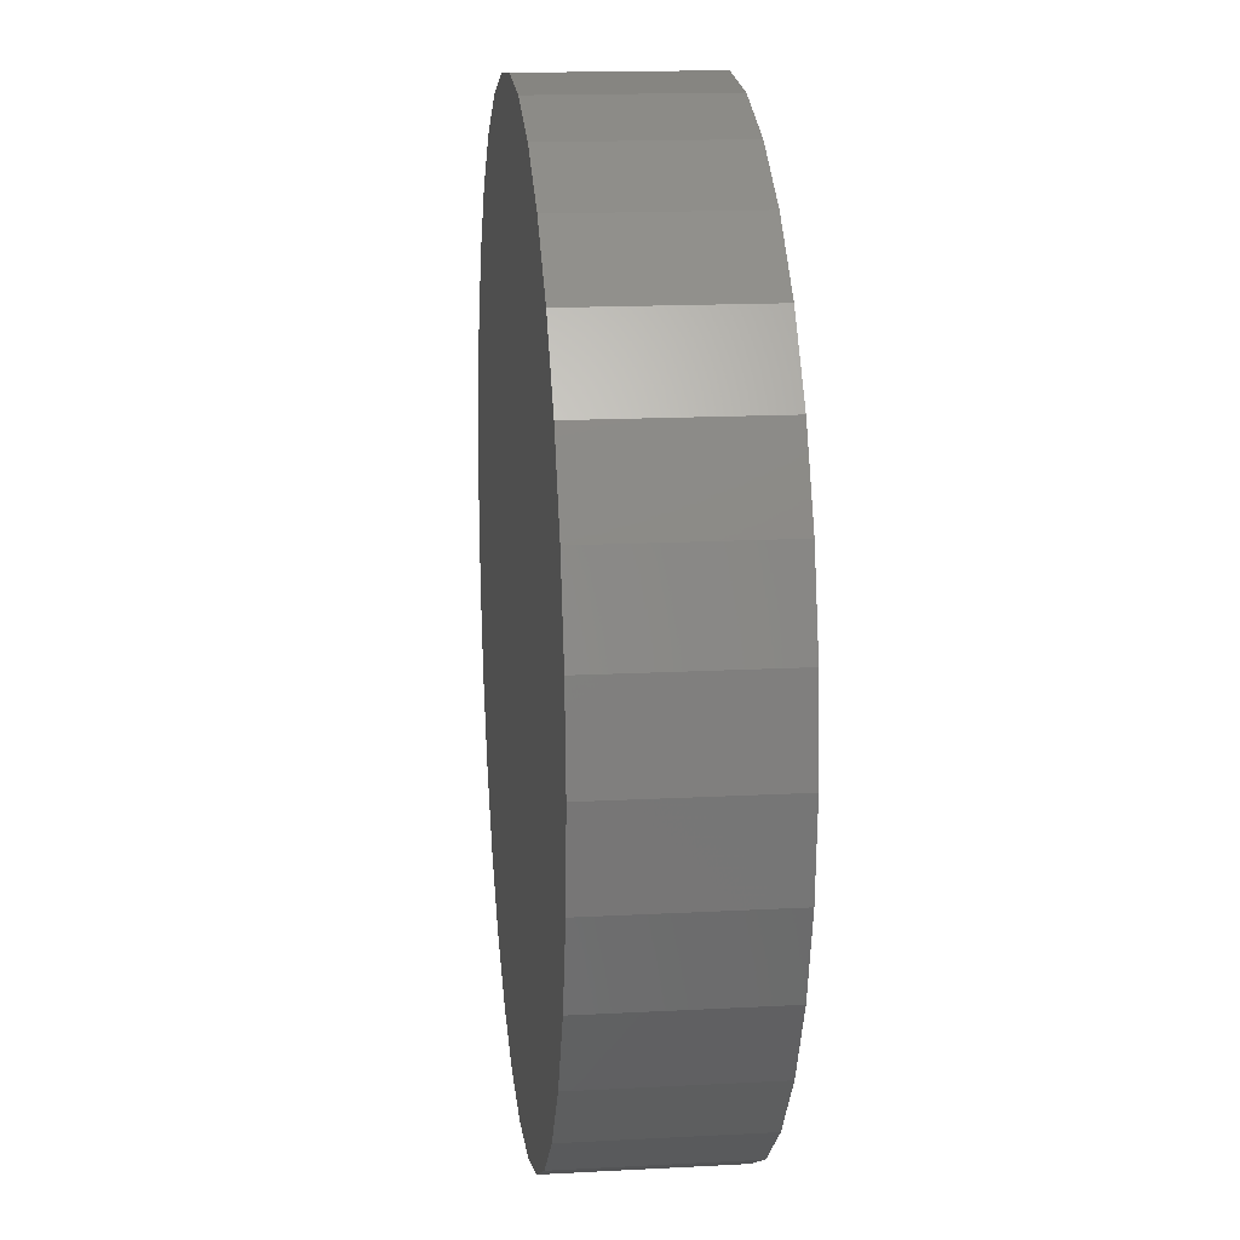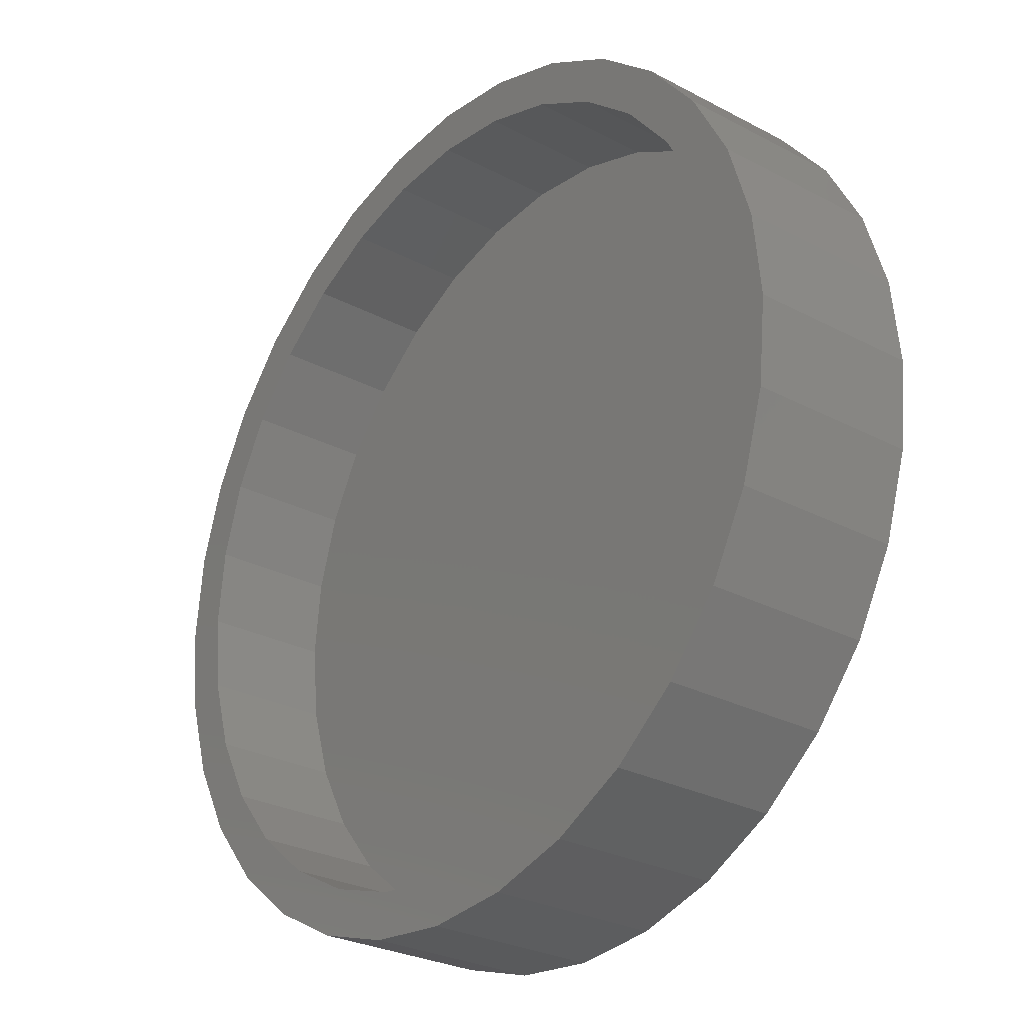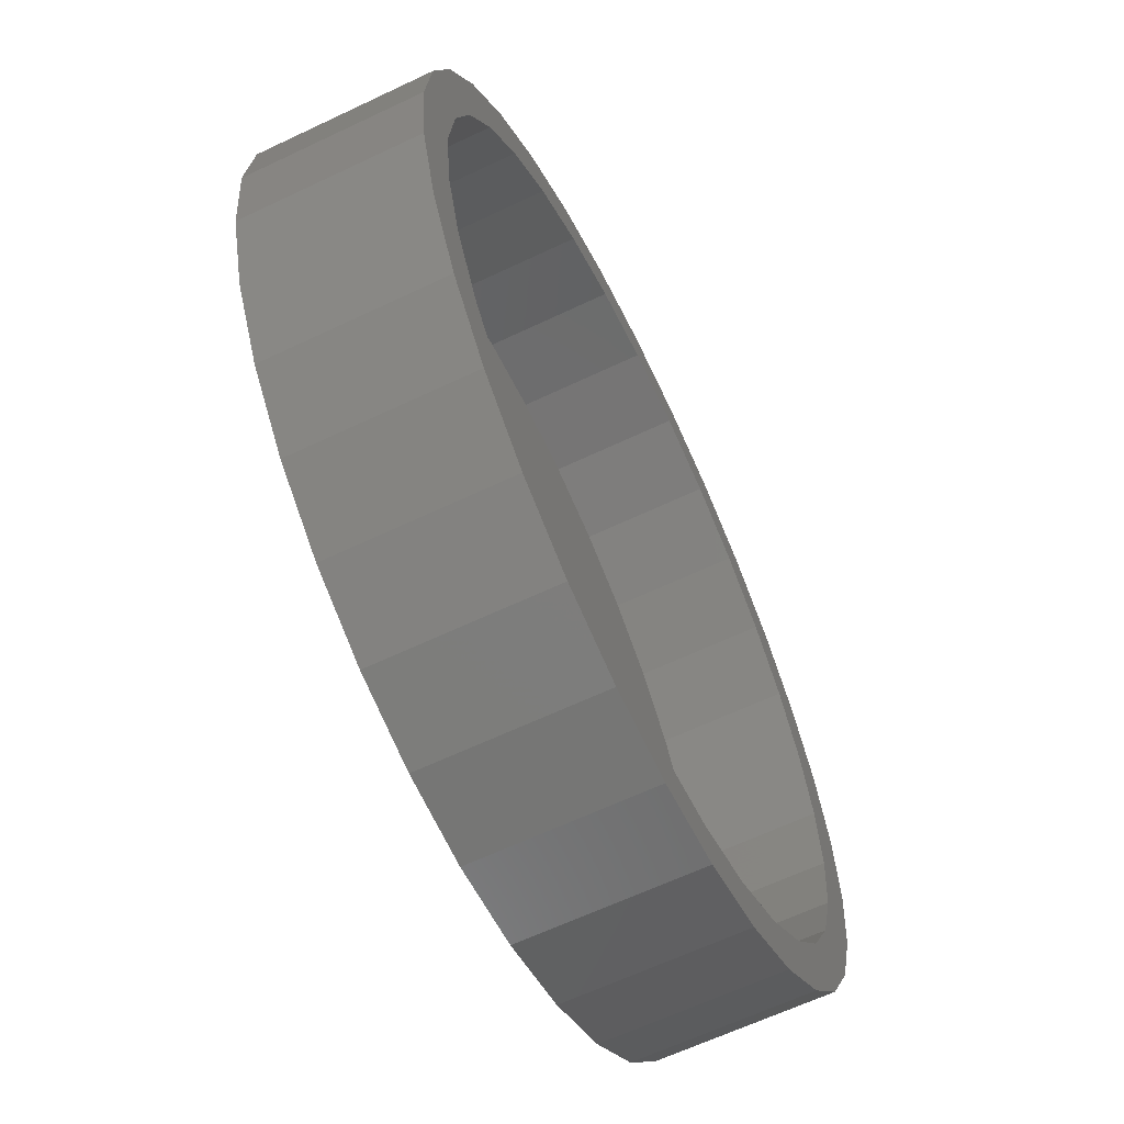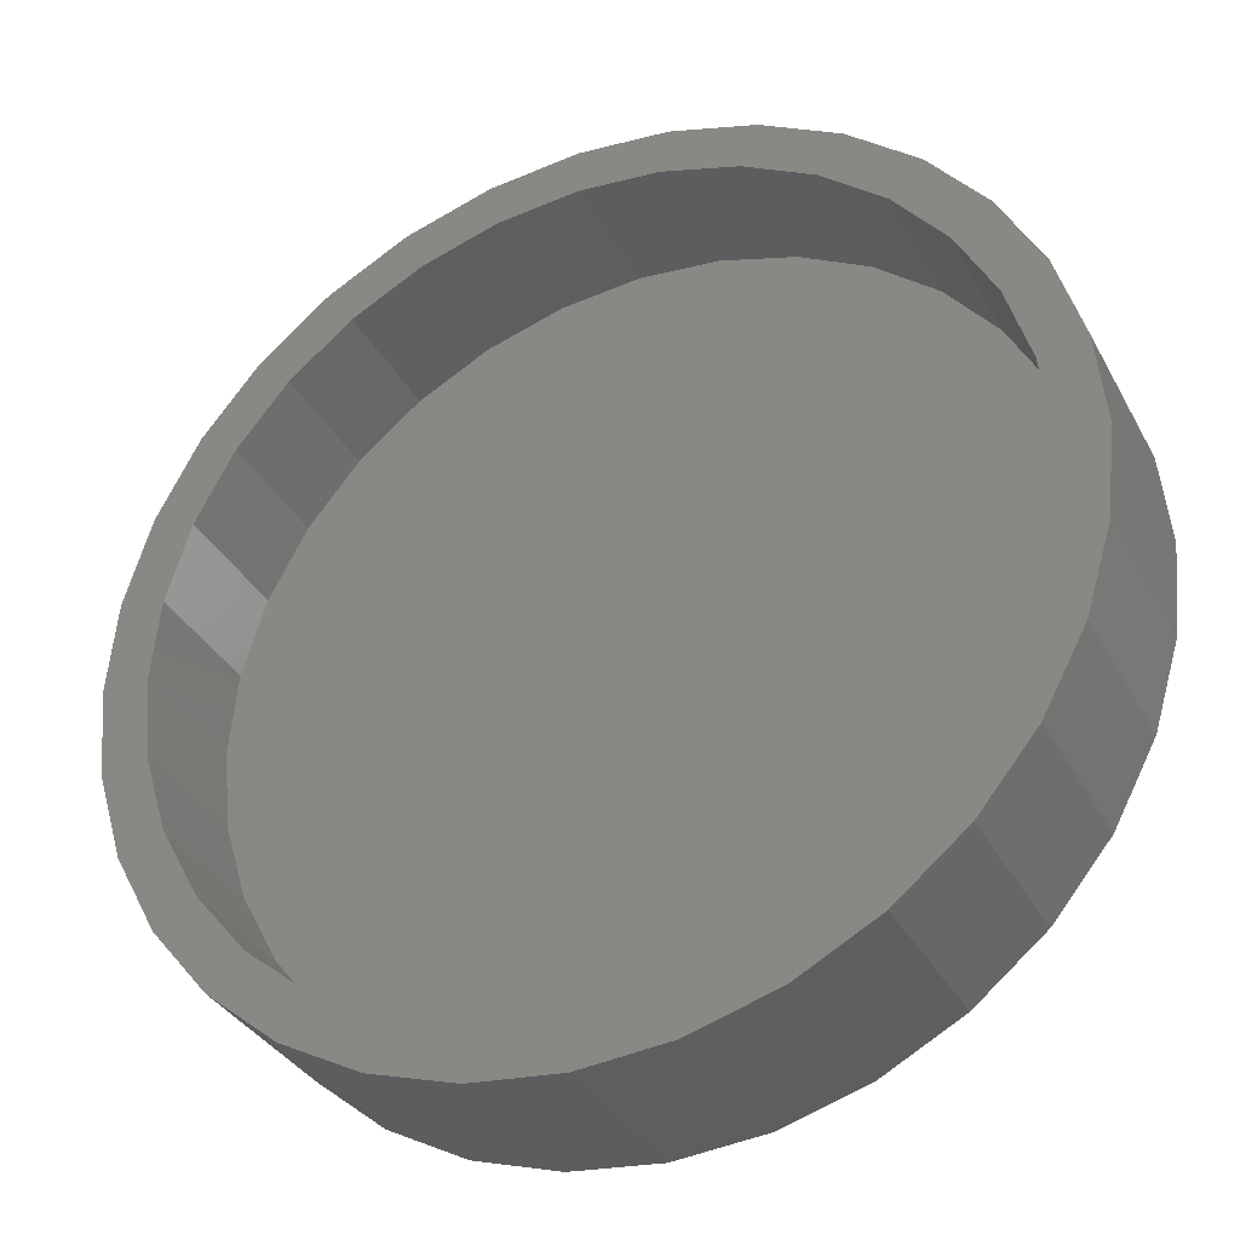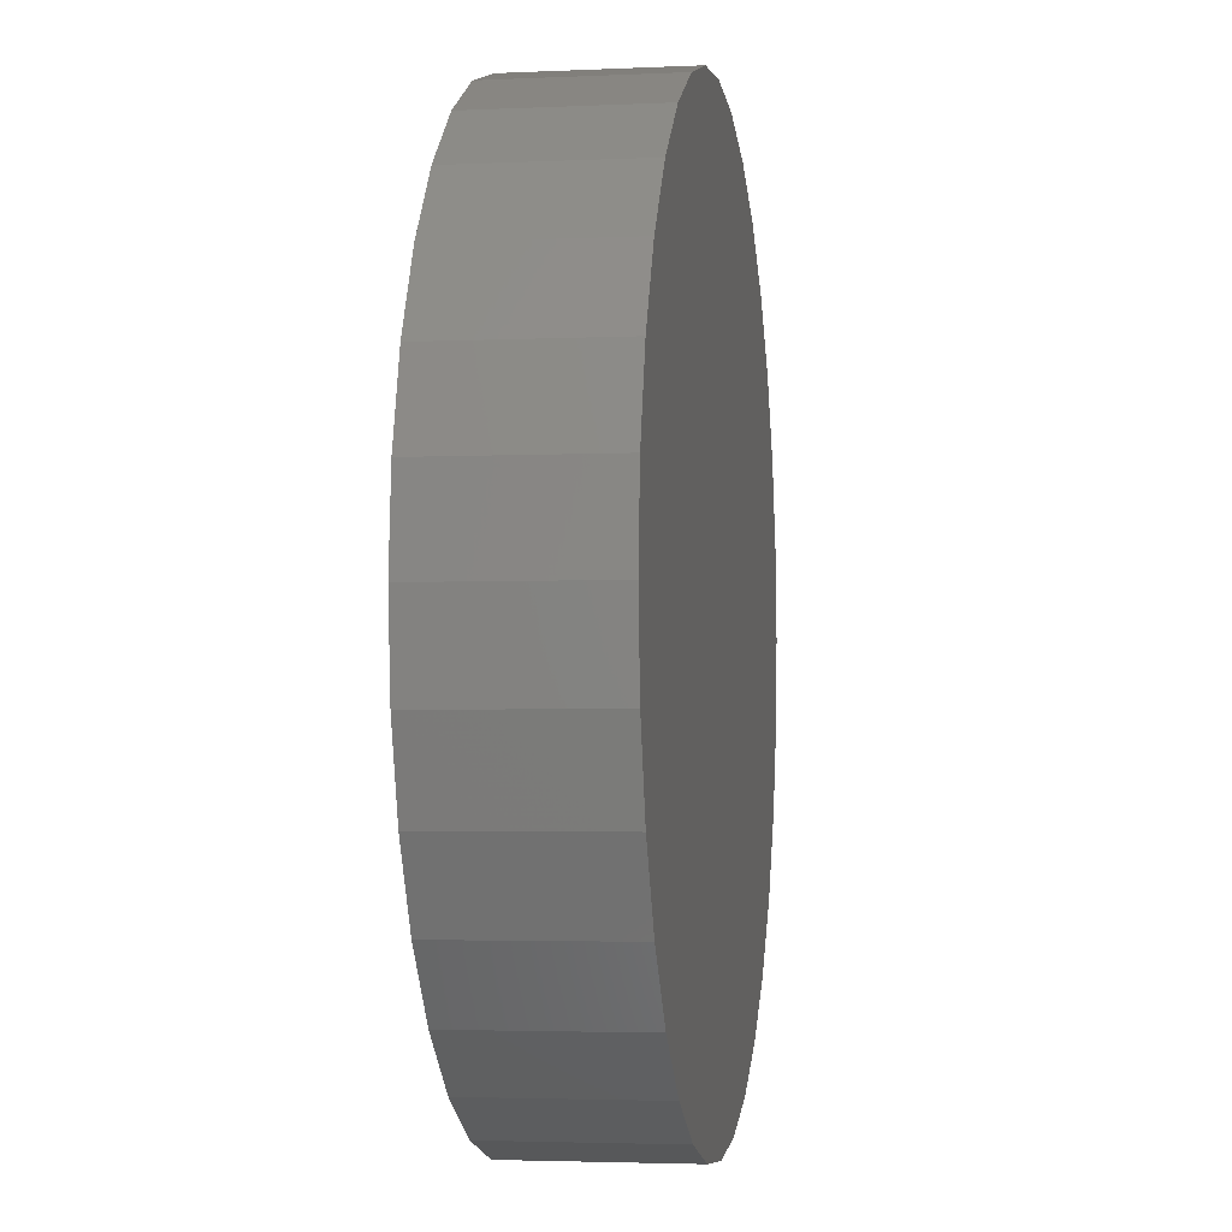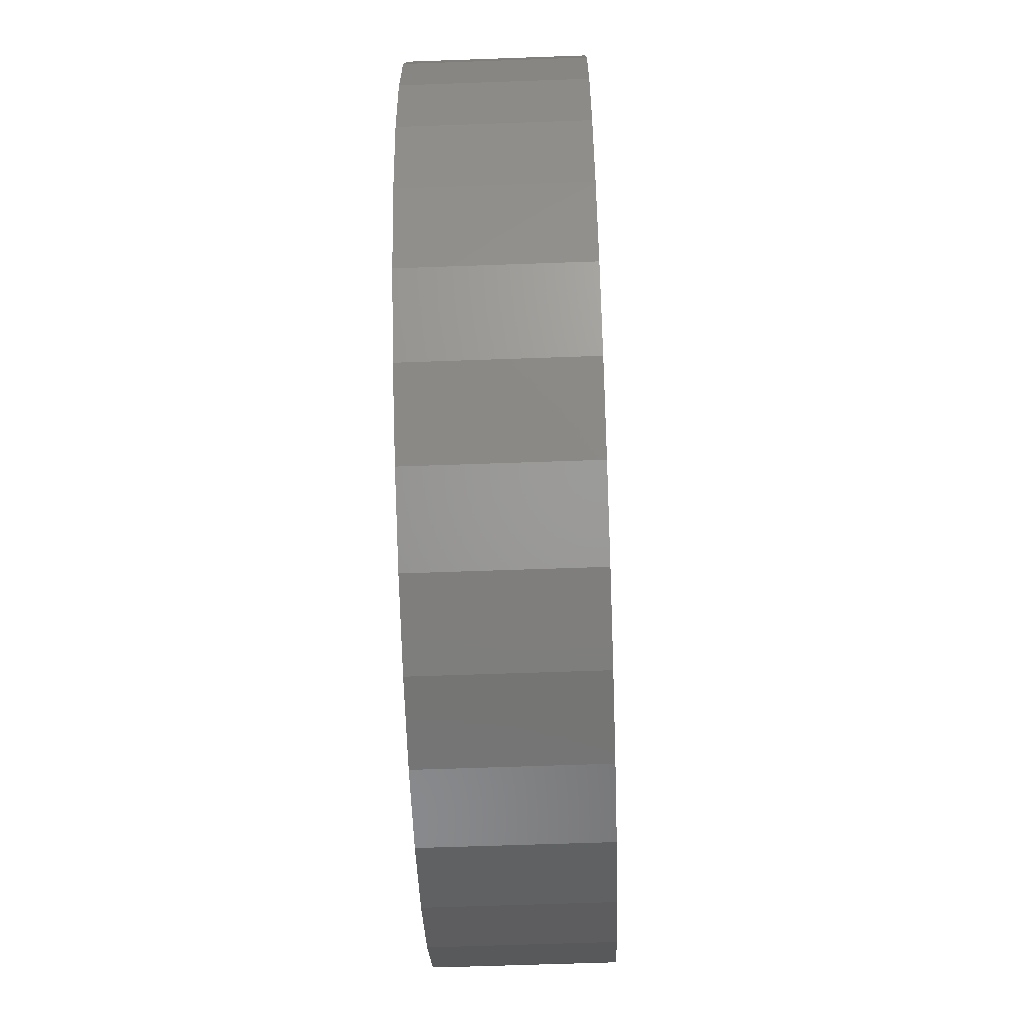
<metadata>
{"format":"stl","ext":"stl","renderer":"f3d","projection":"perspective","resolution":1024,"background":"white","views":[{"elev":15.8,"azim":-96.4,"up":"+Z"},{"elev":-27.6,"azim":50.9,"up":"+Z"},{"elev":-63.3,"azim":-64.3,"up":"+Z"},{"elev":-34.2,"azim":24.9,"up":"+Z"},{"elev":-3.1,"azim":99.1,"up":"+Z"},{"elev":-61.4,"azim":-87.9,"up":"+Z"}]}
</metadata>
<code>
# stl→obj: 128 verts, 252 faces
v -0.3885 -0.1875 0.3964
v -0.5102 -0.1875 0.3462
v -0.4582 -0.1875 0.3115
v 0.2463 -0.1875 0.5757
v 0.007895 -0.1875 0.5606
v 0.1173 -0.1875 0.5498
v 0.1295 -0.1875 0.6111
v 0.007895 -0.1875 0.6231
v -0.2306 -0.1875 0.5757
v -0.1137 -0.1875 0.6111
v -0.4327 -0.1875 0.4406
v -0.3036 -0.1875 0.4661
v -0.3383 -0.1875 0.5181
v -0.2066 -0.1875 0.5179
v -0.1015 -0.1875 0.5498
v -0.51 -0.1875 0.2145
v -0.5678 -0.1875 0.2385
v -0.5419 -0.1875 0.1094
v -0.6032 -0.1875 0.1216
v -0.5527 -0.1875 1.939e-16
v -0.6152 -0.1875 2.207e-16
v -0.5419 -0.1875 -0.1094
v -0.6032 -0.1875 -0.1216
v -0.51 -0.1875 -0.2145
v -0.5678 -0.1875 -0.2385
v -0.4582 -0.1875 -0.3115
v -0.5102 -0.1875 -0.3462
v -0.3885 -0.1875 -0.3964
v -0.4327 -0.1875 -0.4406
v -0.3036 -0.1875 -0.4661
v -0.2066 -0.1875 -0.5179
v -0.3383 -0.1875 -0.5181
v -0.1015 -0.1875 -0.5498
v -0.2306 -0.1875 -0.5757
v 0.007895 -0.1875 -0.5606
v 0.1295 -0.1875 -0.6111
v 0.2463 -0.1875 -0.5757
v 0.007895 -0.1875 -0.6231
v -0.1137 -0.1875 -0.6111
v 0.3541 -0.1875 0.5181
v 0.2224 -0.1875 0.5179
v 0.4485 -0.1875 0.4406
v 0.3194 -0.1875 0.4661
v 0.526 -0.1875 0.3462
v 0.4043 -0.1875 0.3964
v 0.474 -0.1875 0.3115
v 0.5836 -0.1875 0.2385
v 0.5258 -0.1875 0.2145
v 0.619 -0.1875 0.1216
v 0.5577 -0.1875 0.1094
v 0.631 -0.1875 -2.372e-16
v 0.5685 -0.1875 2.799e-16
v 0.619 -0.1875 -0.1216
v 0.5577 -0.1875 -0.1094
v 0.5836 -0.1875 -0.2385
v 0.5258 -0.1875 -0.2145
v 0.526 -0.1875 -0.3462
v 0.474 -0.1875 -0.3115
v 0.4485 -0.1875 -0.4406
v 0.4043 -0.1875 -0.3964
v 0.3194 -0.1875 -0.4661
v 0.3541 -0.1875 -0.5181
v 0.2224 -0.1875 -0.5179
v 0.1173 -0.1875 -0.5498
v 0.007895 -0.007812 -0.5606
v 0.1173 -0.007812 -0.5498
v 0.2224 -0.007812 -0.5179
v 0.3194 -0.007812 -0.4661
v 0.4043 -0.007812 -0.3964
v 0.474 -0.007812 -0.3115
v 0.5258 -0.007812 -0.2145
v 0.5577 -0.007812 -0.1094
v 0.5685 -0.007812 -3.553e-16
v -0.1015 -0.007812 -0.5498
v -0.2066 -0.007812 -0.5179
v -0.3036 -0.007812 -0.4661
v -0.3885 -0.007812 -0.3964
v -0.4582 -0.007812 -0.3115
v -0.51 -0.007812 -0.2145
v -0.5419 -0.007812 -0.1094
v -0.5527 -0.007812 1.939e-16
v 0.007895 -0.007812 0.5606
v -0.1015 -0.007812 0.5498
v -0.2066 -0.007812 0.5179
v -0.3036 -0.007812 0.4661
v -0.3885 -0.007812 0.3964
v -0.4582 -0.007812 0.3115
v -0.51 -0.007812 0.2145
v -0.5419 -0.007812 0.1094
v 0.1173 -0.007812 0.5498
v 0.2224 -0.007812 0.5179
v 0.3194 -0.007812 0.4661
v 0.4043 -0.007812 0.3964
v 0.474 -0.007812 0.3115
v 0.5258 -0.007812 0.2145
v 0.5577 -0.007812 0.1094
v 0.631 0.05469 -1.497e-15
v 0.619 0.05469 -0.1216
v 0.5836 0.05469 -0.2385
v 0.526 0.05469 -0.3462
v 0.4485 0.05469 -0.4406
v 0.3541 0.05469 -0.5181
v 0.2463 0.05469 -0.5757
v 0.1295 0.05469 -0.6111
v 0.007895 0.05469 -0.6231
v -0.1137 0.05469 -0.6111
v -0.2306 0.05469 -0.5757
v -0.3383 0.05469 -0.5181
v -0.4327 0.05469 -0.4406
v -0.5102 0.05469 -0.3462
v -0.5678 0.05469 -0.2385
v -0.6032 0.05469 -0.1216
v -0.6152 0.05469 2.207e-16
v -0.6032 0.05469 0.1216
v -0.5678 0.05469 0.2385
v -0.5102 0.05469 0.3462
v -0.4327 0.05469 0.4406
v -0.3383 0.05469 0.5181
v -0.2306 0.05469 0.5757
v -0.1137 0.05469 0.6111
v 0.007895 0.05469 0.6231
v 0.1295 0.05469 0.6111
v 0.2463 0.05469 0.5757
v 0.3541 0.05469 0.5181
v 0.4485 0.05469 0.4406
v 0.526 0.05469 0.3462
v 0.5836 0.05469 0.2385
v 0.619 0.05469 0.1216
f 1 2 3
f 4 5 6
f 4 7 5
f 5 7 8
f 5 8 9
f 9 8 10
f 2 1 11
f 11 1 12
f 11 12 13
f 13 12 14
f 13 14 9
f 9 14 15
f 9 15 5
f 3 2 16
f 16 2 17
f 16 17 18
f 18 17 19
f 18 19 20
f 20 19 21
f 20 21 22
f 22 21 23
f 22 23 24
f 24 23 25
f 24 25 26
f 26 25 27
f 26 27 28
f 28 27 29
f 28 29 30
f 30 29 31
f 31 29 32
f 31 32 33
f 33 32 34
f 33 34 35
f 36 37 38
f 38 37 35
f 38 35 39
f 39 35 34
f 4 6 40
f 40 6 41
f 40 41 42
f 42 41 43
f 42 43 44
f 44 43 45
f 44 45 46
f 44 46 47
f 47 46 48
f 47 48 49
f 49 48 50
f 49 50 51
f 51 50 52
f 51 52 53
f 53 52 54
f 53 54 55
f 55 54 56
f 55 56 57
f 57 56 58
f 57 58 59
f 59 58 60
f 59 60 61
f 59 61 62
f 62 61 63
f 62 63 37
f 37 63 64
f 37 64 35
f 65 64 66
f 66 64 63
f 66 63 67
f 67 63 61
f 67 61 68
f 68 61 60
f 68 60 69
f 69 60 58
f 69 58 70
f 70 58 56
f 70 56 71
f 71 56 54
f 71 54 72
f 72 54 52
f 72 52 73
f 64 65 35
f 35 65 74
f 35 74 33
f 33 74 75
f 33 75 31
f 31 75 76
f 31 76 30
f 30 76 77
f 30 77 28
f 28 77 78
f 28 78 26
f 26 78 79
f 26 79 24
f 24 79 80
f 24 80 22
f 22 80 81
f 22 81 20
f 82 15 83
f 83 15 14
f 83 14 84
f 84 14 12
f 84 12 85
f 85 12 1
f 85 1 86
f 86 1 3
f 86 3 87
f 87 3 16
f 87 16 88
f 88 16 18
f 88 18 89
f 89 18 20
f 89 20 81
f 15 82 5
f 5 82 90
f 5 90 6
f 6 90 91
f 6 91 41
f 41 91 92
f 41 92 43
f 43 92 93
f 43 93 45
f 45 93 94
f 45 94 46
f 46 94 95
f 46 95 48
f 48 95 96
f 48 96 50
f 50 96 73
f 50 73 52
f 97 51 98
f 98 51 53
f 98 53 99
f 99 53 55
f 99 55 100
f 100 55 57
f 100 57 101
f 101 57 59
f 101 59 102
f 102 59 62
f 102 62 103
f 103 62 37
f 103 37 104
f 104 37 36
f 104 36 105
f 105 36 38
f 105 38 106
f 106 38 39
f 106 39 107
f 107 39 34
f 107 34 108
f 108 34 32
f 108 32 109
f 109 32 29
f 109 29 110
f 110 29 27
f 110 27 111
f 111 27 25
f 111 25 112
f 112 25 23
f 112 23 113
f 113 23 21
f 113 21 114
f 114 21 19
f 114 19 115
f 115 19 17
f 115 17 116
f 116 17 2
f 116 2 117
f 117 2 11
f 117 11 118
f 118 11 13
f 118 13 119
f 119 13 9
f 119 9 120
f 120 9 10
f 120 10 121
f 121 10 8
f 121 8 122
f 122 8 7
f 122 7 123
f 123 7 4
f 123 4 124
f 124 4 40
f 124 40 125
f 125 40 42
f 125 42 126
f 126 42 44
f 126 44 127
f 127 44 47
f 127 47 128
f 128 47 49
f 128 49 97
f 97 49 51
f 121 122 120
f 105 106 104
f 104 106 107
f 104 107 103
f 103 107 108
f 103 108 102
f 102 108 109
f 102 109 101
f 101 109 110
f 101 110 100
f 100 110 111
f 100 111 99
f 99 111 112
f 99 112 98
f 98 112 113
f 98 113 97
f 97 113 114
f 97 114 128
f 128 114 115
f 128 115 127
f 127 115 116
f 127 116 126
f 126 116 117
f 126 117 125
f 125 117 118
f 125 118 124
f 124 118 119
f 124 119 123
f 123 119 120
f 123 120 122
f 83 90 82
f 90 83 91
f 91 83 84
f 91 84 92
f 92 84 85
f 92 85 93
f 93 85 86
f 93 86 94
f 94 86 87
f 94 87 95
f 95 87 88
f 95 88 96
f 96 88 89
f 96 89 73
f 73 89 81
f 73 81 72
f 72 81 80
f 72 80 71
f 71 80 79
f 71 79 70
f 70 79 78
f 70 78 69
f 69 78 77
f 69 77 68
f 68 77 76
f 68 76 67
f 67 76 75
f 67 75 66
f 66 75 74
f 66 74 65

</code>
